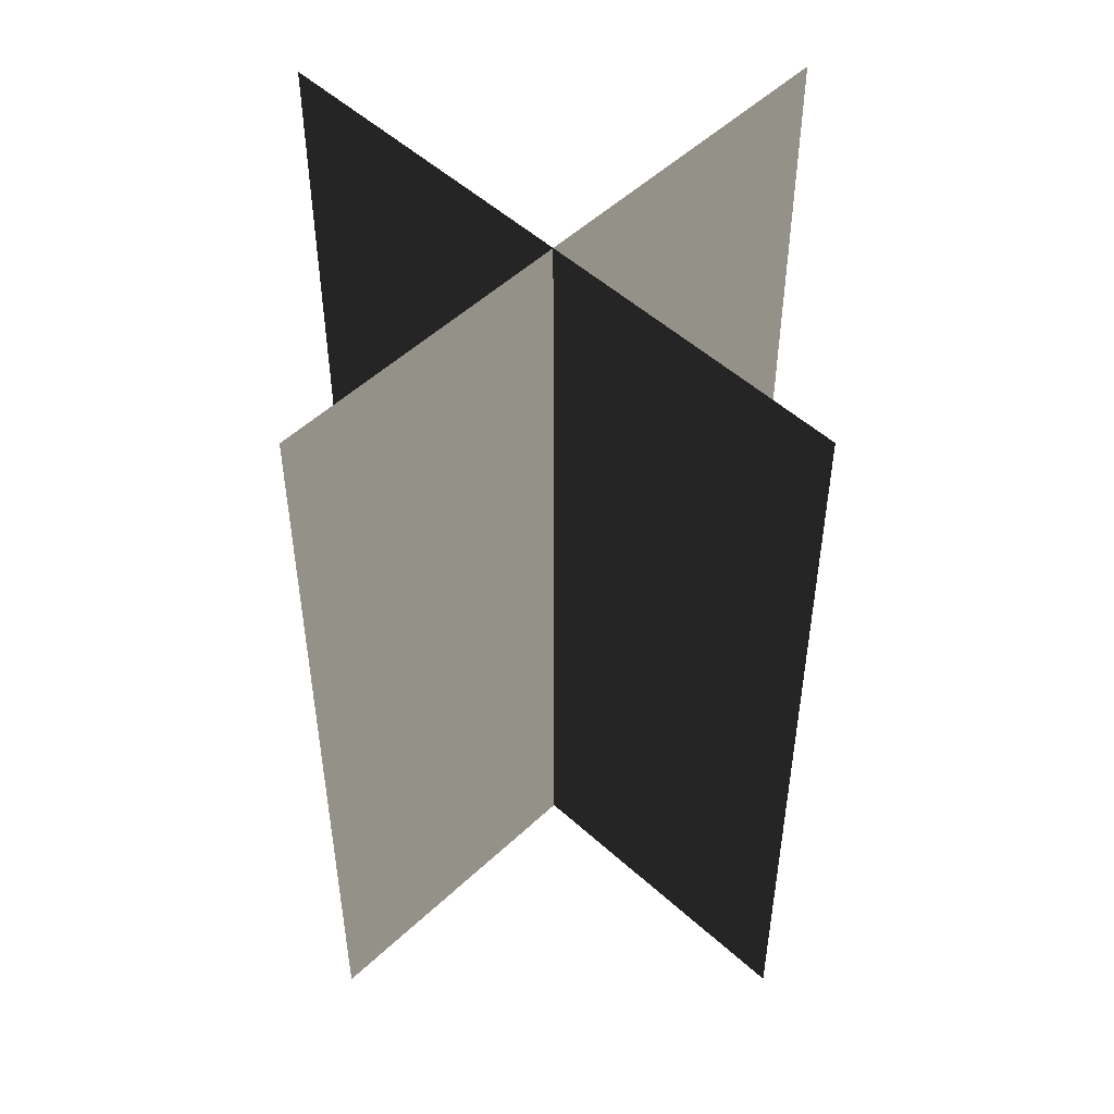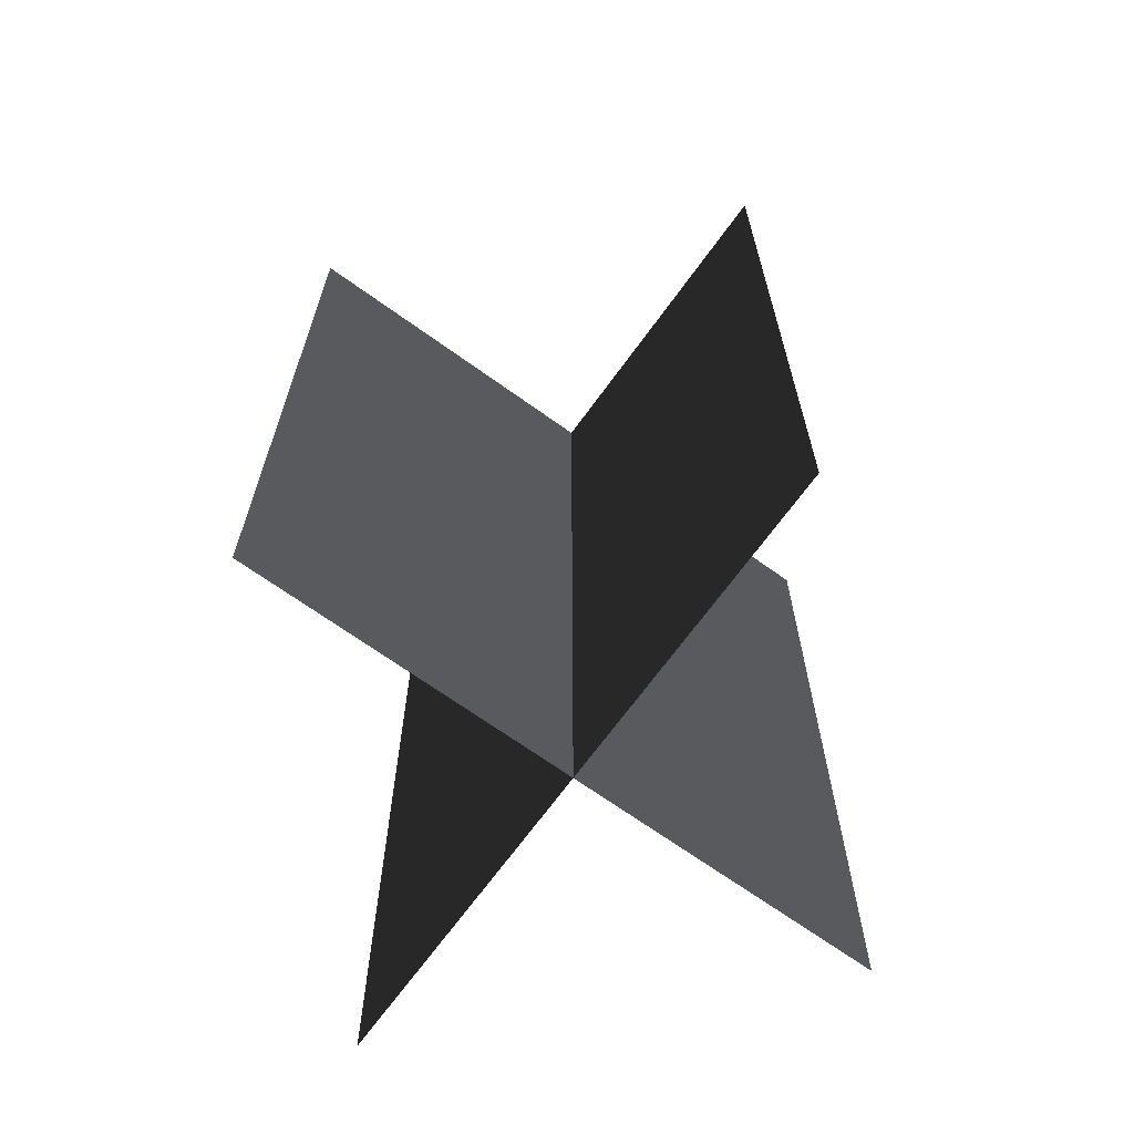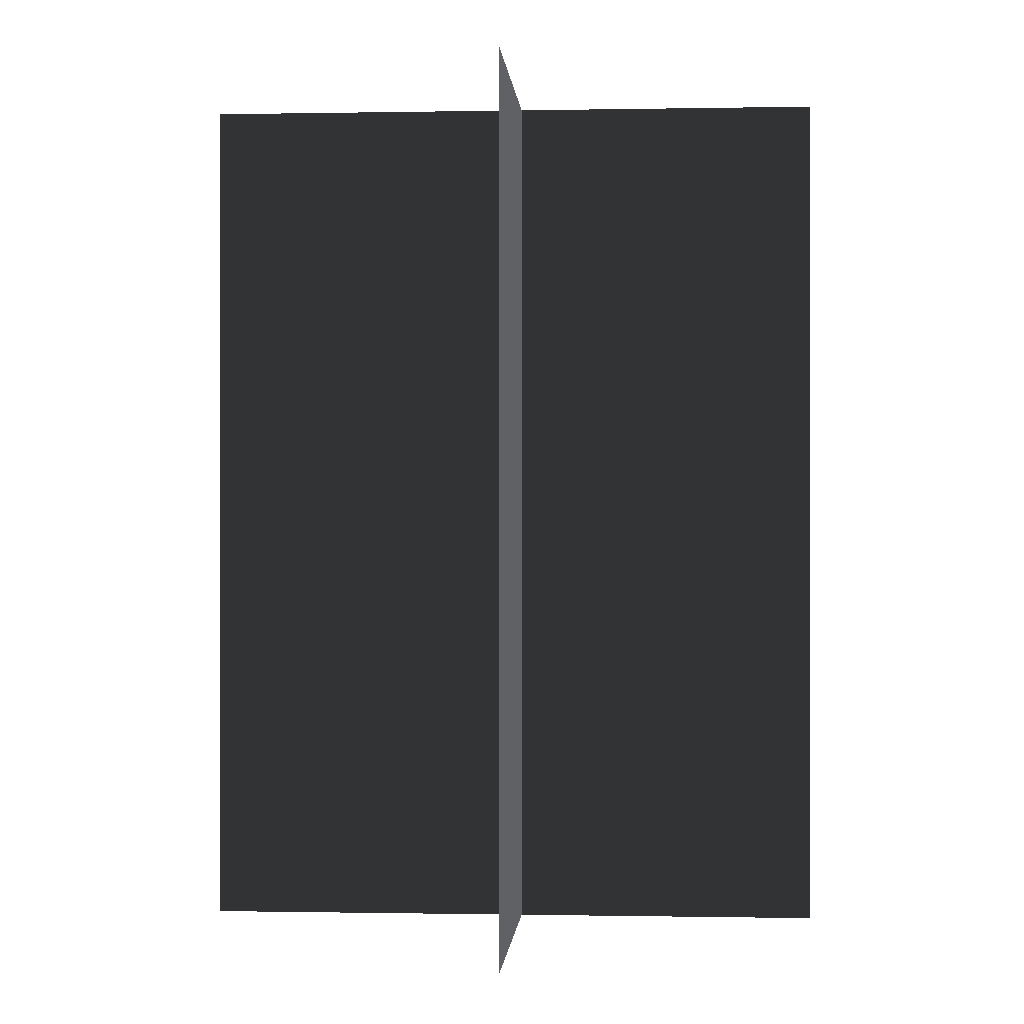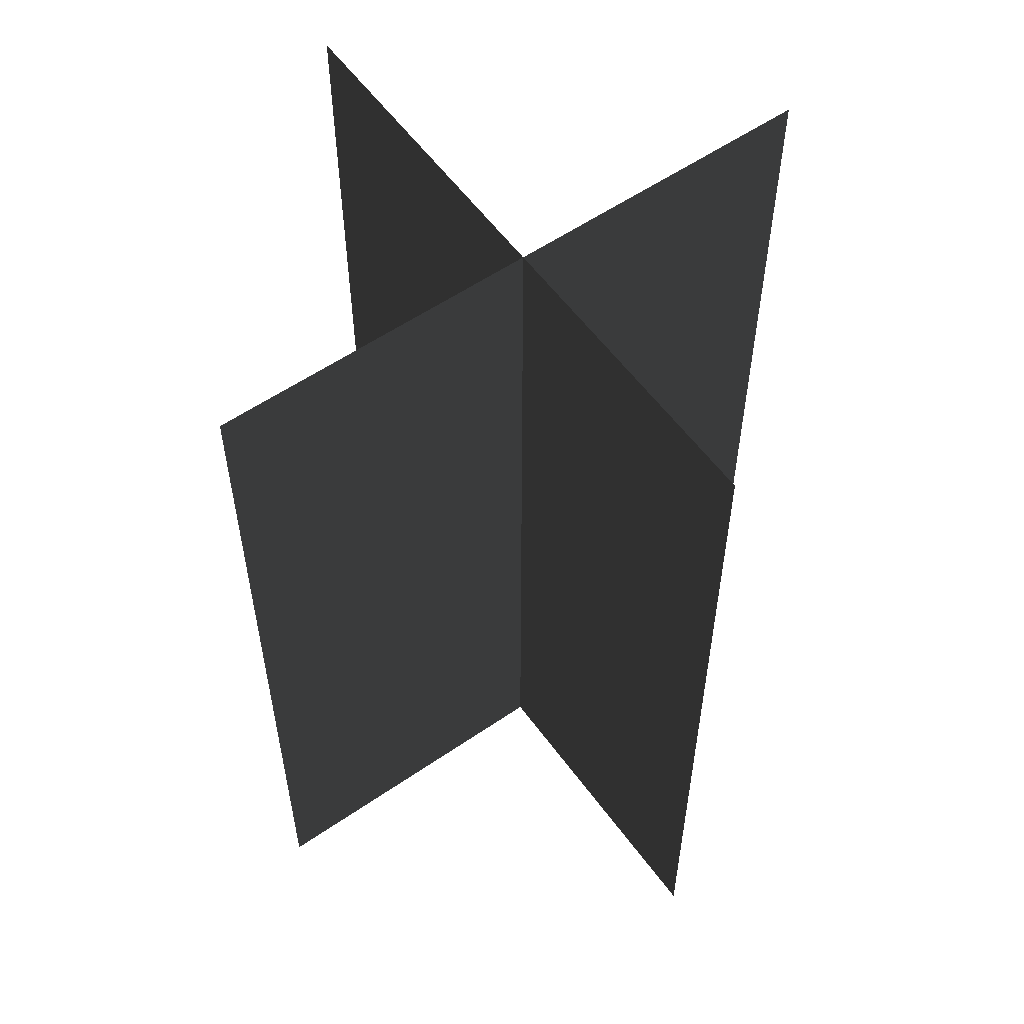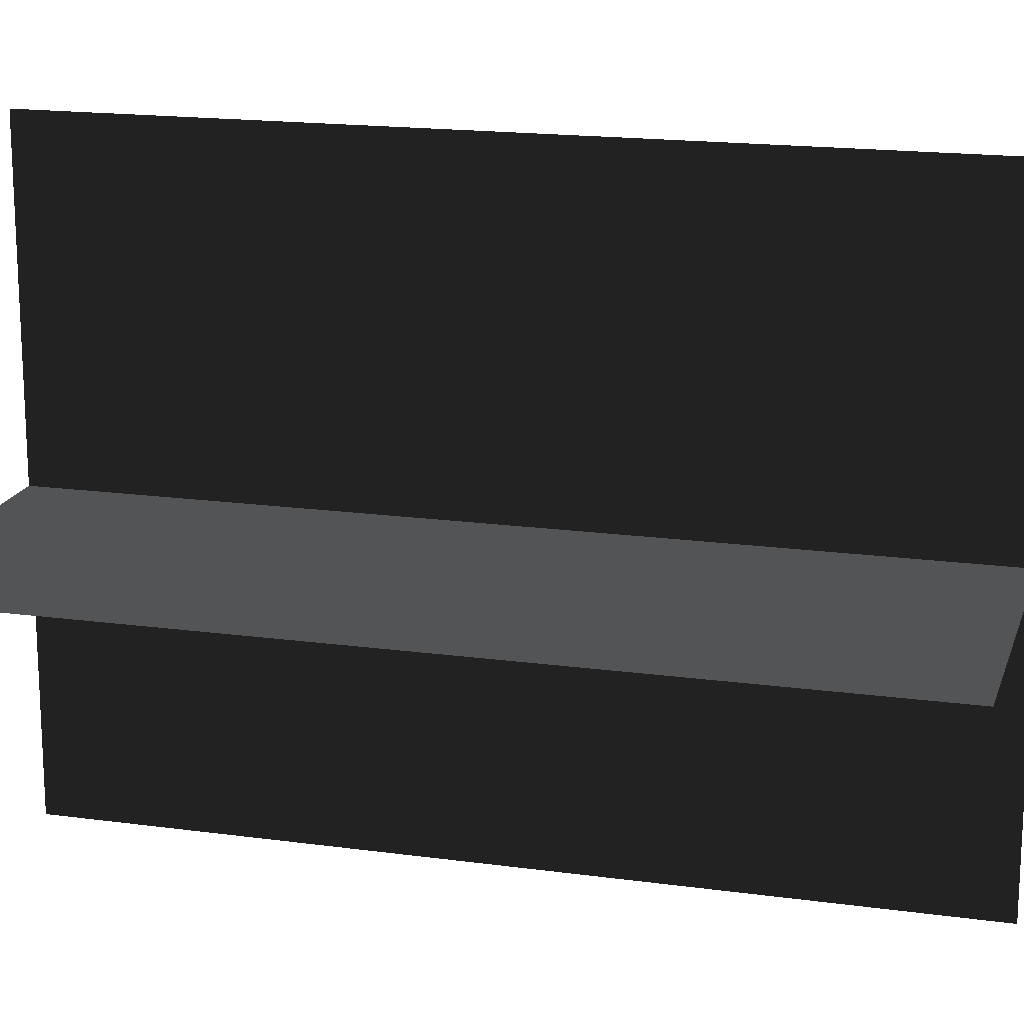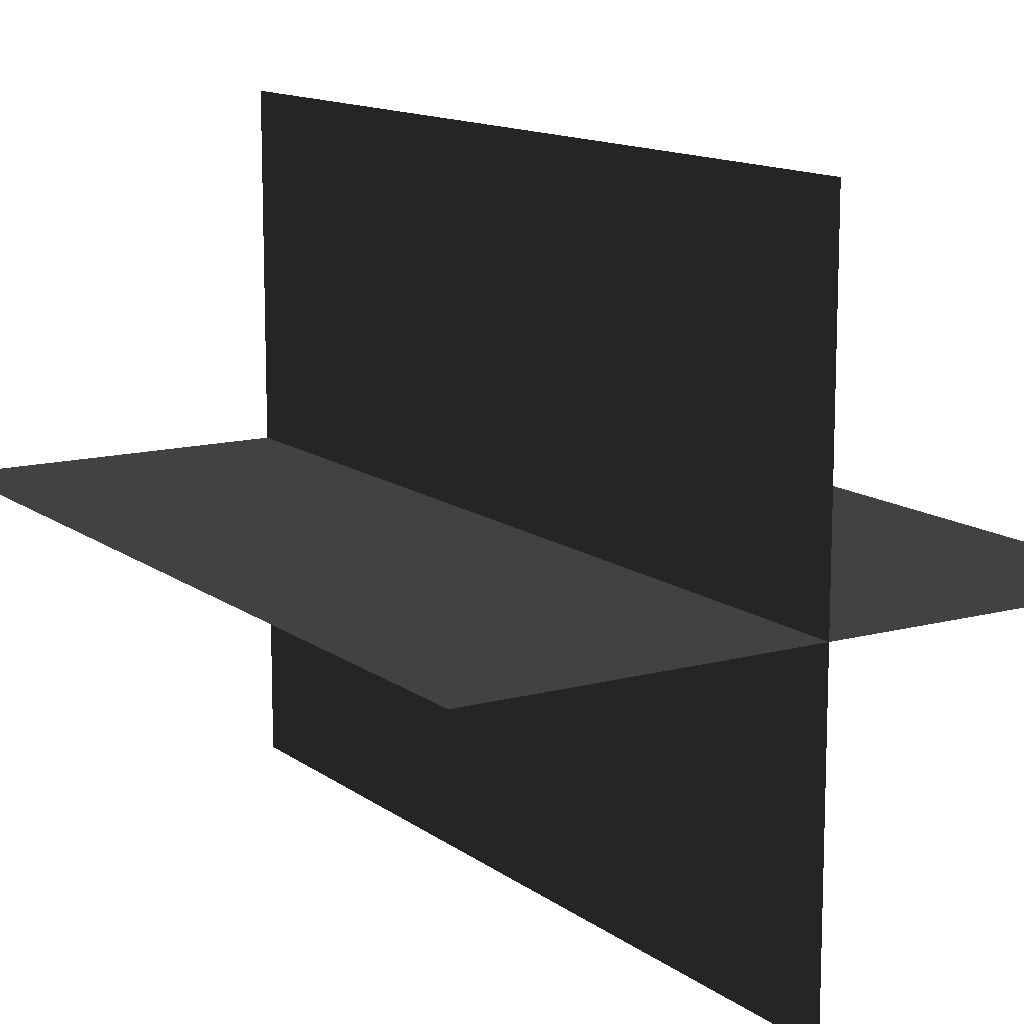
<metadata>
{"format":"obj","ext":"obj","renderer":"f3d","projection":"perspective","resolution":1024,"background":"white","views":[{"elev":51.4,"azim":44.5,"up":"+Z"},{"elev":-68.1,"azim":-125.8,"up":"+Z"},{"elev":-0.4,"azim":-86.0,"up":"+Z"},{"elev":56.9,"azim":-35.6,"up":"+Z"},{"elev":17.3,"azim":105.3,"up":"+Y"},{"elev":12.8,"azim":148.1,"up":"+Y"}]}
</metadata>
<code>
v 0.1617 -0.009195 7.176e-07
v 0.1617 -0.009194 0.4323
v -0.1562 -0.009194 0.4323
v -0.1562 -0.009193 1.965e-06
v 0.005383 -0.1631 1.673e-06
v 0.005383 -0.1631 0.4323
v 0.005385 0.1548 0.4323
v 0.005385 0.1548 2.097e-06
g Palm_Tree_(116)_23949_466
f 1 3 2
f 1 4 3
f 5 7 6
f 5 8 7

</code>
